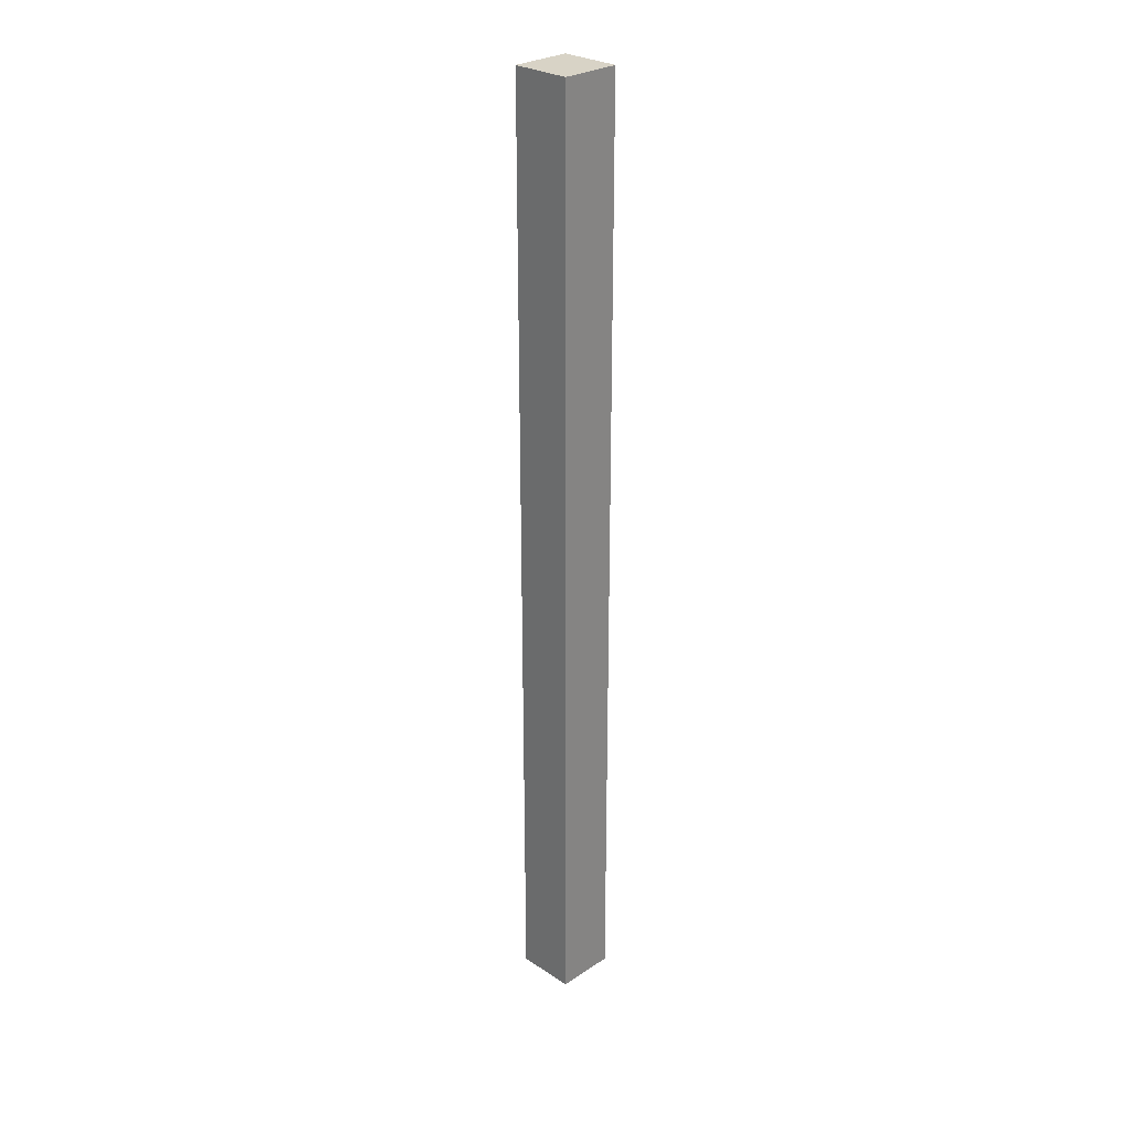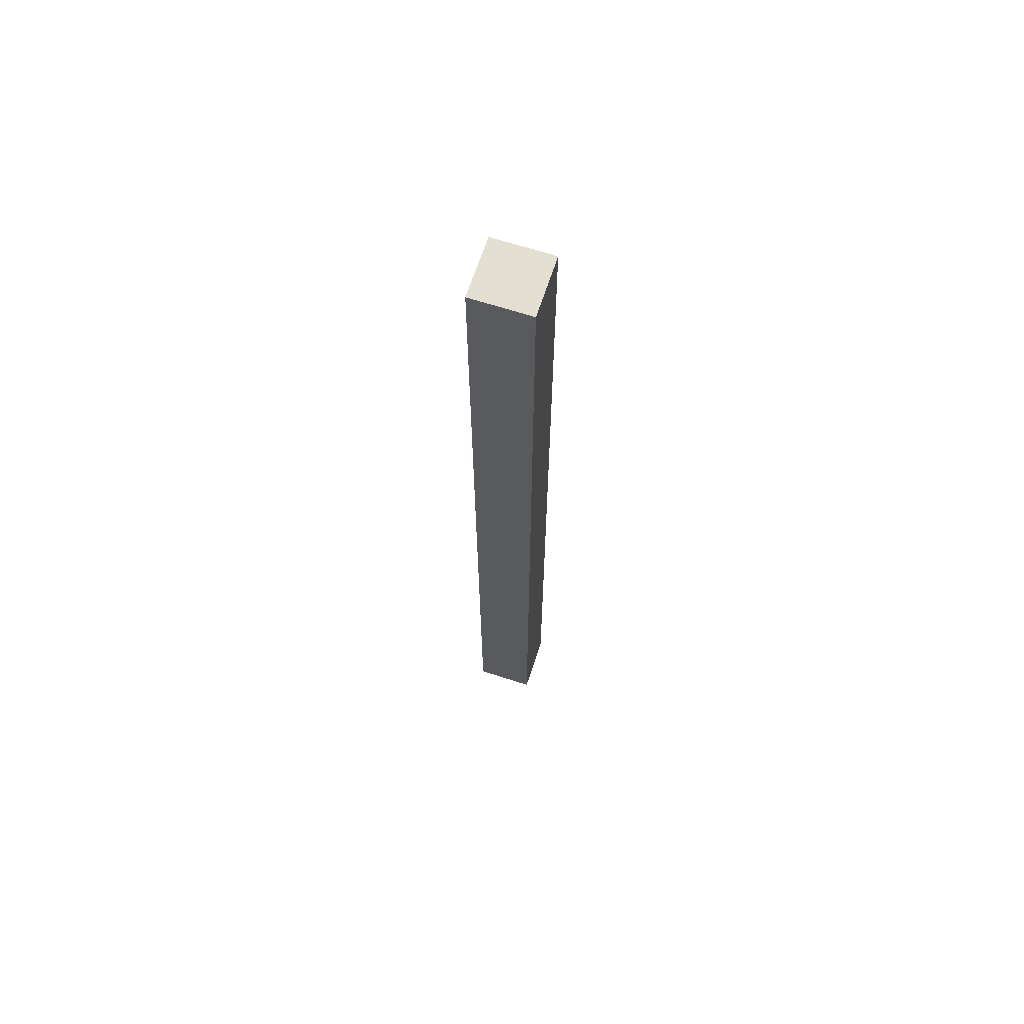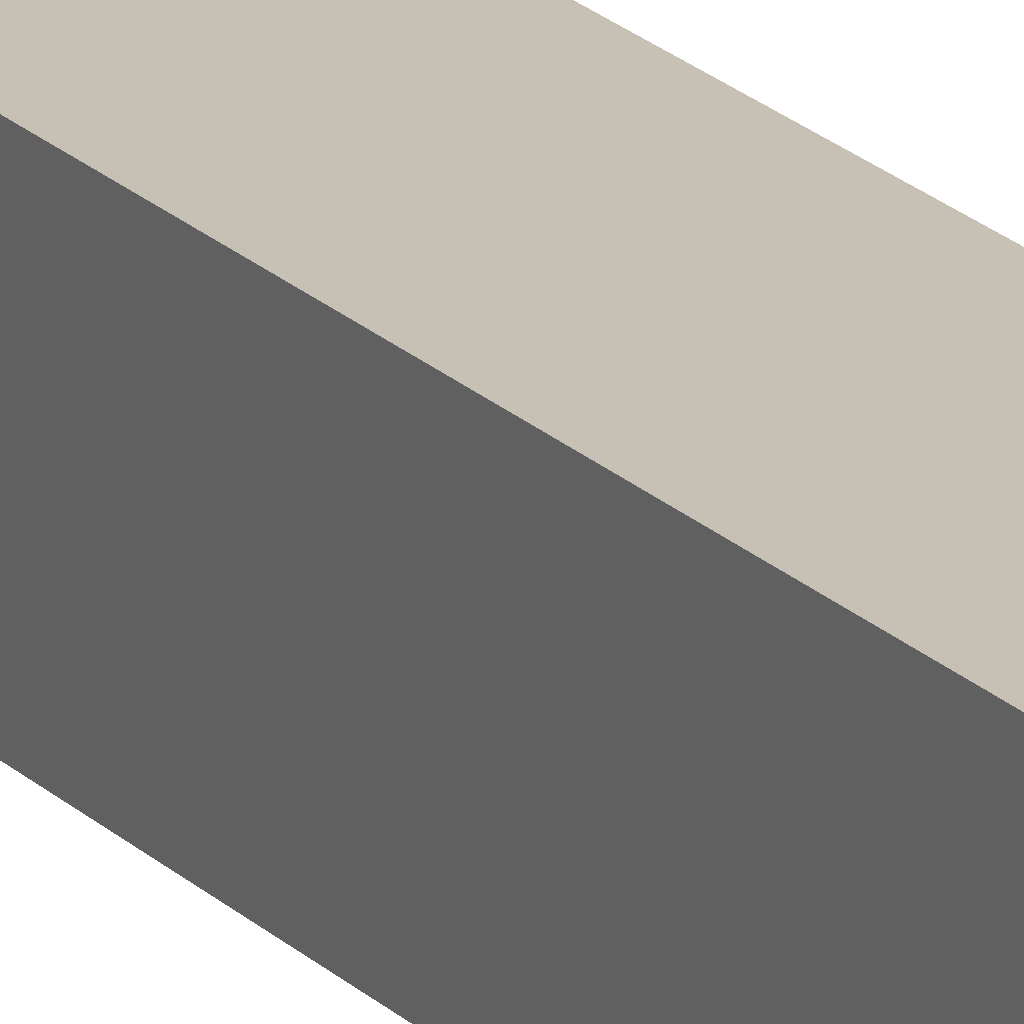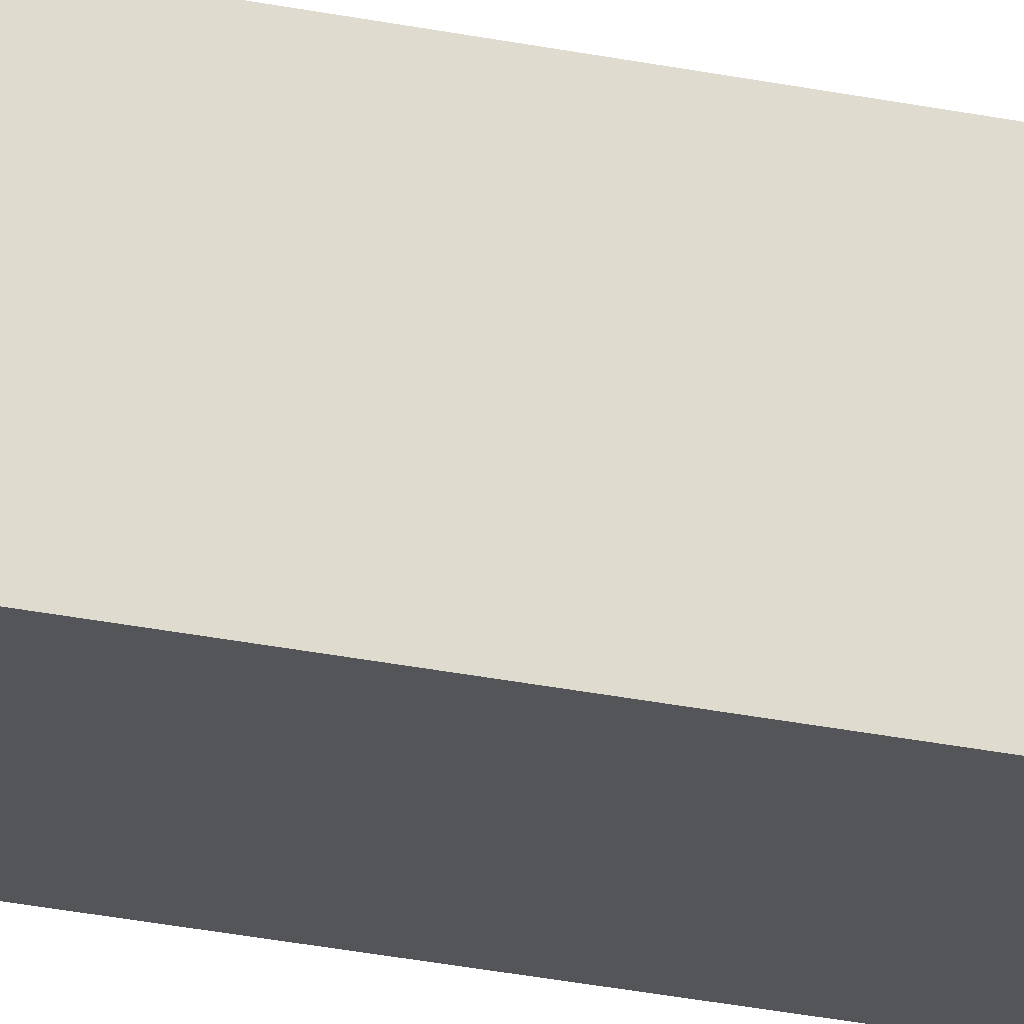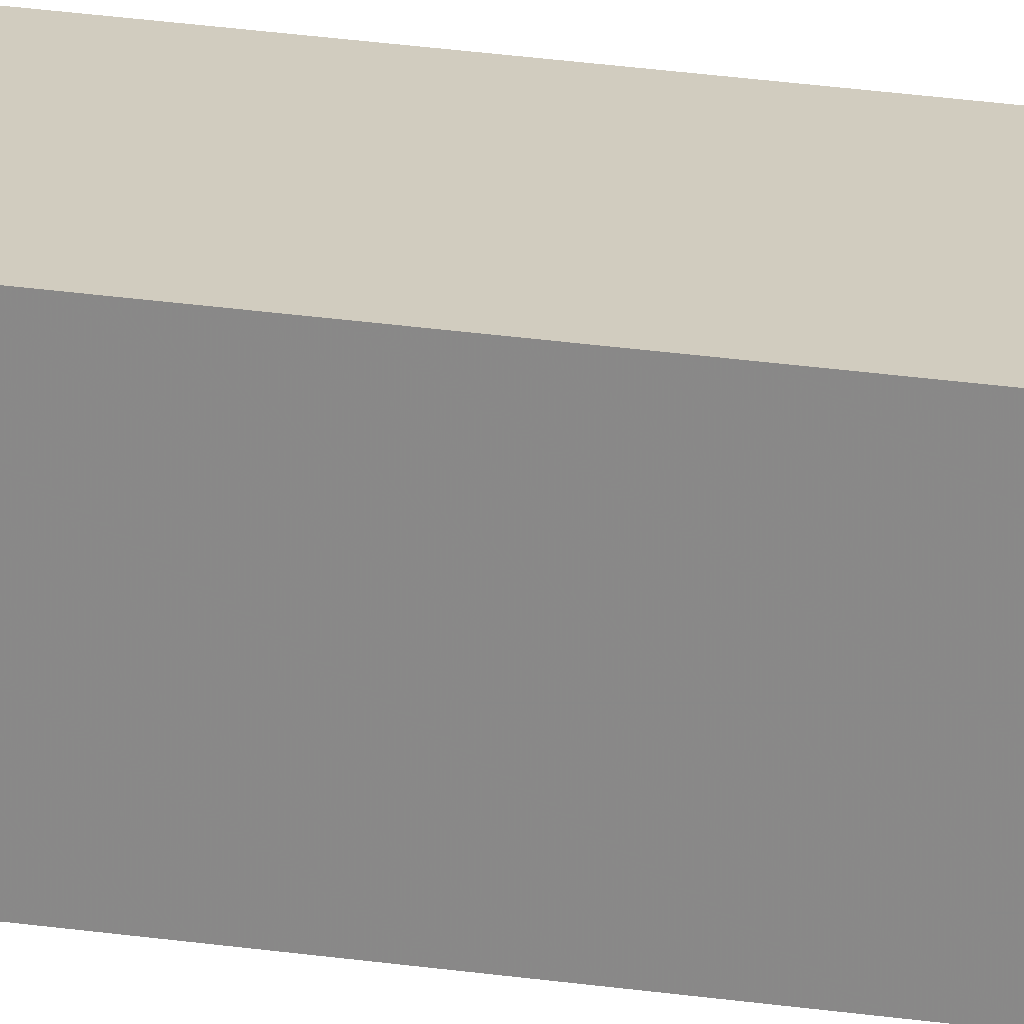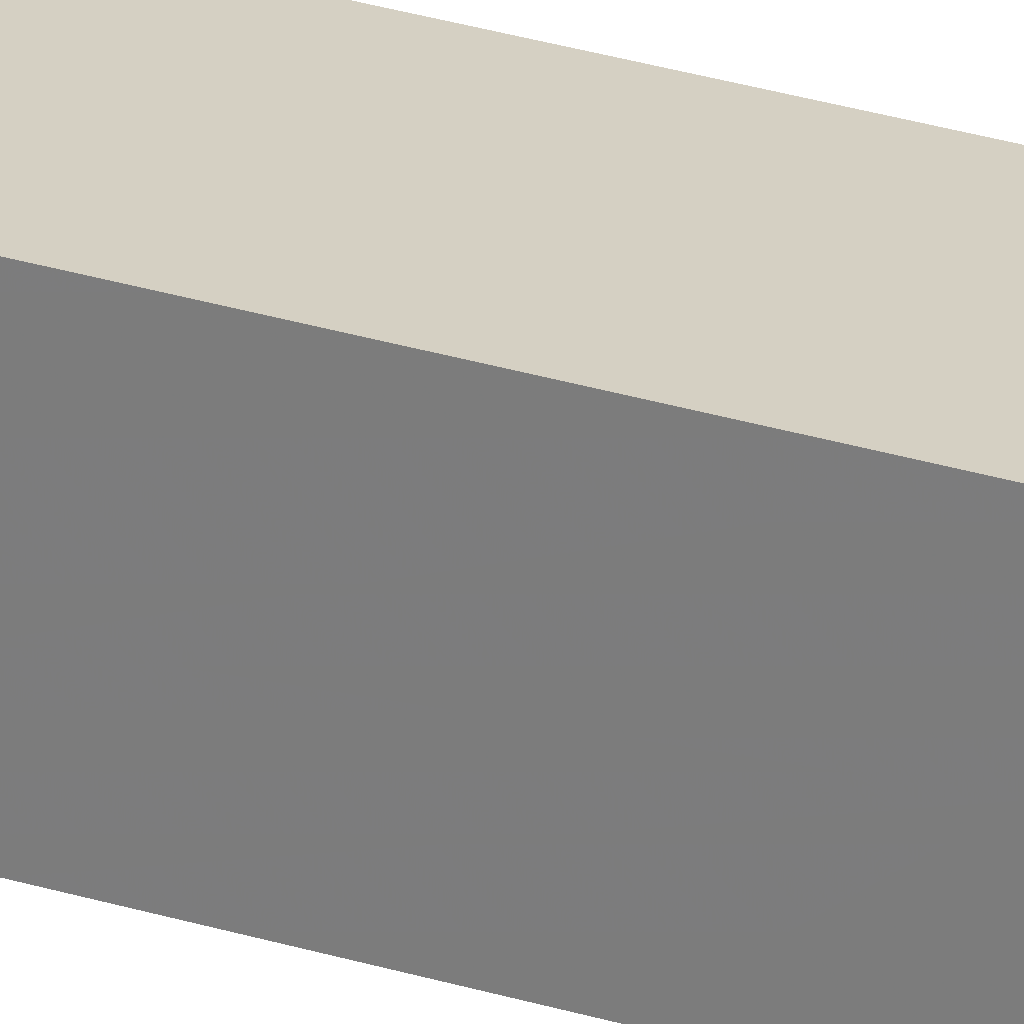
<metadata>
{"format":"obj","ext":"obj","renderer":"f3d","projection":"perspective","resolution":1024,"background":"white","views":[{"elev":27.8,"azim":44.9,"up":"+Y"},{"elev":66.5,"azim":18.0,"up":"+Y"},{"elev":18.6,"azim":-28.3,"up":"+Z"},{"elev":-24.1,"azim":70.0,"up":"+Z"},{"elev":23.9,"azim":104.2,"up":"+Z"},{"elev":26.2,"azim":-63.0,"up":"+Z"}]}
</metadata>
<code>
v 560 832 176
v 544 832 160
v 560 832 160
v 544 832 176
v 544 1088 176
v 560 1088 160
v 544 1088 160
v 560 1088 176
v 544 864 160
v 560 864 160
v 544 1056 160
v 544 1056 176
v 560 1056 160
v 560 1056 176
v 560 864 176
v 544 864 176
f 1 2 3
f 1 4 2
f 5 6 7
f 5 8 6
f 9 3 2
f 9 10 3
f 7 10 9
f 7 6 10
f 11 5 7
f 11 12 5
f 4 11 2
f 4 12 11
f 8 13 6
f 8 14 13
f 13 1 3
f 13 14 1
f 4 15 16
f 4 1 15
f 16 8 5
f 16 15 8

</code>
